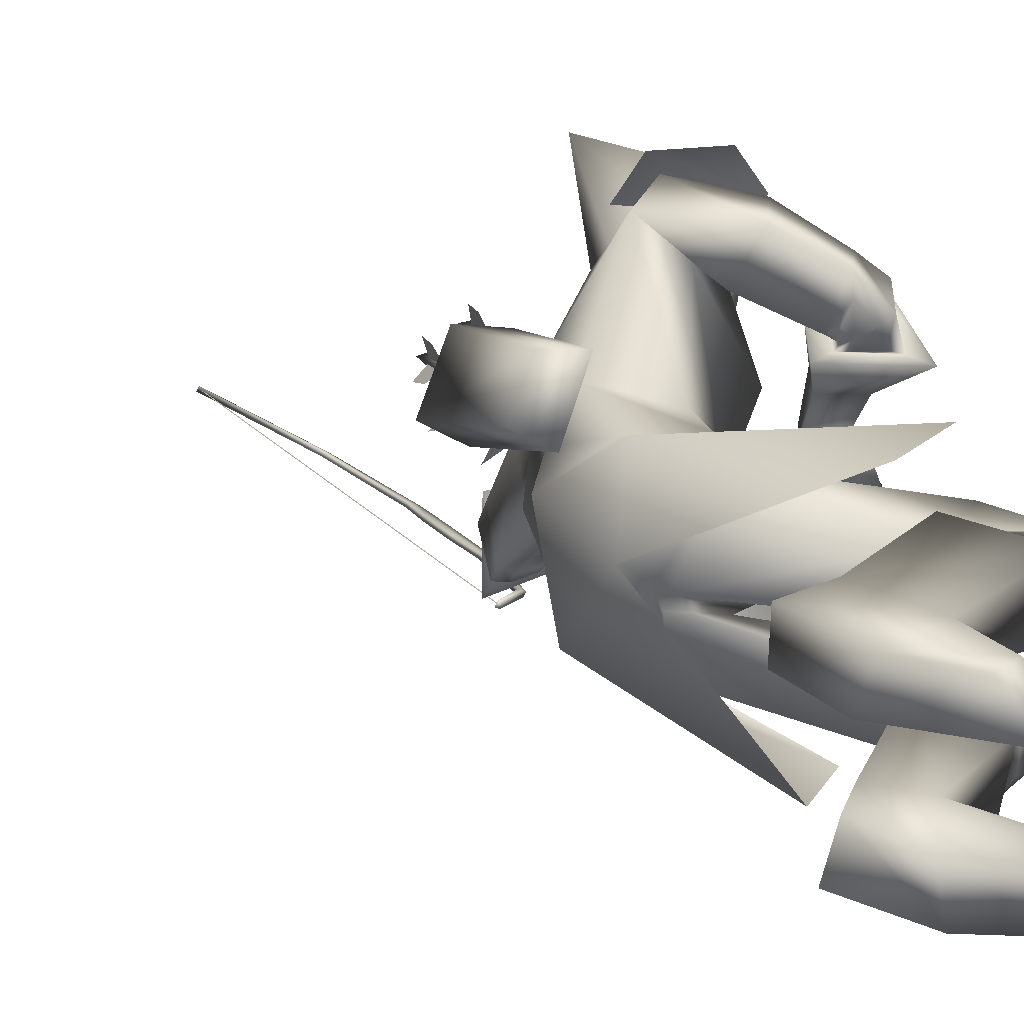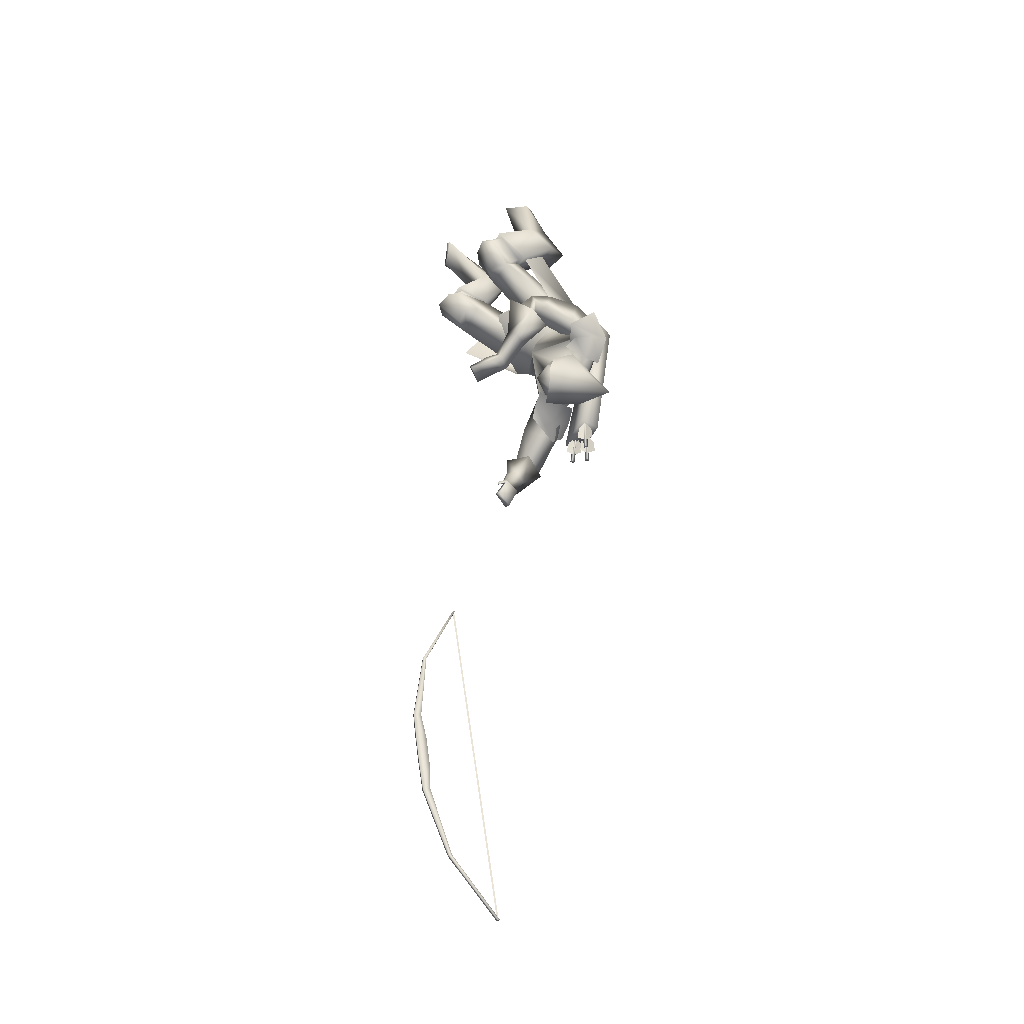
<metadata>
{"format":"obj","ext":"obj","renderer":"f3d","projection":"perspective","resolution":1024,"background":"white","views":[{"elev":-0.5,"azim":-25.3,"up":"+Y"},{"elev":-26.4,"azim":139.4,"up":"+Z"}]}
</metadata>
<code>
o Cube_Cube.001
v 0.343 -0.09288 -1.613
v 0.2819 -0.1959 -1.731
v 0.1619 -0.09971 -1.633
v 0.2609 -0.04659 -1.576
v 0.1822 -0.1795 -1.729
v 0.1774 0.107 -1.821
v 0.2987 0.06604 -1.731
v 0.2392 -0.03432 -1.847
v 0.424 -0.03608 -1.824
v 0.4434 -0.00356 -1.739
v 0.3807 -0.1094 -1.861
v 0.5178 -0.5886 -2.793
v 0.5841 -0.1883 -4.28
v 0.5141 -0.599 -2.796
v 0.5804 -0.1987 -4.282
v 0.5226 -0.6023 -2.795
v 0.5891 -0.2012 -4.284
v 0.5263 -0.5919 -2.792
v 0.5928 -0.1909 -4.281
v 0.7023 -0.575 -3.07
v 0.7446 -0.3194 -4.019
v 0.6986 -0.5853 -3.073
v 0.7409 -0.3298 -4.022
v 0.6856 -0.5801 -3.075
v 0.7277 -0.3261 -4.018
v 0.6893 -0.5698 -3.072
v 0.7314 -0.3157 -4.015
v 0.7574 -0.5092 -3.369
v 0.7732 -0.4137 -3.723
v 0.7537 -0.5195 -3.372
v 0.7695 -0.4241 -3.726
v 0.7838 -0.5306 -3.371
v 0.7999 -0.4337 -3.731
v 0.7875 -0.5202 -3.368
v 0.8035 -0.4233 -3.728
v 0.795 -0.4895 -3.485
v 0.8006 -0.4556 -3.611
v 0.7913 -0.4998 -3.488
v 0.7969 -0.466 -3.614
v 0.7483 -0.4852 -3.486
v 0.7539 -0.4513 -3.612
v 0.752 -0.4748 -3.483
v 0.7576 -0.441 -3.609
v 0.5257 -0.5957 -2.797
v 0.5916 -0.1976 -4.276
v 0.5183 -0.5932 -2.797
v 0.5843 -0.1951 -4.275
v 0.5514 -0.3938 -3.538
v 0.5587 -0.3963 -3.538
v -0.01455 -0.1777 -1.818
v 0.07953 -0.1828 -1.805
v 0.03448 -0.3551 -1.859
v -0.05174 -0.3176 -1.859
v -0.1754 -0.2399 -1.199
v -0.106 -0.2394 -1.162
v -0.1477 -0.3773 -1.182
v -0.2075 -0.3448 -1.215
v 0.2093 -0.01737 -1.588
v 0.2019 -0.2095 -1.752
v 0.3094 -0.002924 -1.445
v 0.1407 -0.3334 -1.887
v 0.1298 -0.01438 -1.59
v 0.1225 -0.205 -1.752
v 0.2936 -0.06314 -1.54
v 0.2863 -0.2538 -1.702
v 0.2167 0.05808 -1.372
v 0.03175 -0.3826 -1.813
v 0.2447 -0.08419 -1.486
v 0.2619 -0.337 -1.796
v 0.1602 -0.5158 -1.211
v 0.09285 -0.3516 -1.091
v 0.0737 -0.6642 -1.334
v -0.09681 -0.356 -1.073
v -0.09969 -0.6411 -1.279
v -0.09649 -0.5269 -1.114
v 0.3024 -0.3381 -0.9063
v 0.3055 -0.8043 -1.233
v 0.144 -0.3914 -0.7869
v 0.1737 -0.8512 -1.083
v 0.2014 -0.05392 -1.618
v 0.1968 -0.1737 -1.72
v 0.1763 -0.1078 -1.675
v 0.2807 -0.1417 -1.582
v 0.2785 -0.1987 -1.631
v 0.1754 0.02627 -1.521
v 0.1337 -0.2642 -1.753
v 0.214 -0.01894 -1.469
v 0.2052 -0.3299 -1.741
v 0.1392 -0.107 -1.674
v -0.02495 -0.249 -1.5
v 0.05963 -0.03659 -1.383
v 0.04901 -0.3961 -1.66
v 0.3191 -0.2756 -1.484
v 0.1727 -0.1052 -1.415
v 0.1886 -0.3726 -1.633
v 0.1726 -0.4136 -1.316
v 0.06891 -0.313 -1.226
v 0.08592 -0.5218 -1.395
v -0.08027 -0.3655 -1.361
v -0.0731 -0.2764 -1.29
v -0.07974 -0.45 -1.438
v 0.3857 -0.08693 -1.333
v 0.1082 -0.4326 -1.958
v 0.382 -0.1808 -1.367
v 0.2049 -0.4404 -1.981
v 0.3355 -0.1186 -1.248
v 0.111 -0.5312 -1.926
v 0.3274 -0.2067 -1.315
v 0.2184 -0.5076 -1.94
v 0.4388 -0.1554 -1.352
v 0.1594 -0.4471 -2.045
v 0.3656 -0.1725 -1.377
v 0.2193 -0.436 -1.994
v 0.4449 -0.2325 -1.295
v 0.18 -0.5394 -2.06
v 0.3514 -0.2299 -1.332
v 0.2419 -0.5063 -1.988
v 0.3753 -0.1752 -1.344
v 0.1995 -0.4564 -1.983
v 0.4279 -0.1258 -1.305
v 0.1182 -0.4659 -2.011
v 0.401 -0.1772 -1.243
v 0.1338 -0.5523 -1.998
v 0.3457 -0.2182 -1.303
v 0.2212 -0.5187 -1.966
v 0.07123 -0.3508 -1.15
v 0.05327 -0.6075 -1.351
v -0.1415 -0.432 -1.28
v -0.07865 -0.357 -1.149
v -0.08395 -0.5748 -1.31
v 0.09654 -0.5502 -1.078
v 0.1025 -0.5942 -1.158
v 0.1123 -0.5801 -1.116
v -0.0568 -0.5665 -1.042
v -0.03575 -0.5885 -1.095
v -0.04292 -0.5571 -1.113
v 0.01357 -0.3958 -1.002
v 0.02355 -0.6821 -1.198
v -0.08607 -0.5158 -1.137
v 0.3275 -0.442 -0.8939
v 0.3518 -0.7473 -1.154
v 0.3169 -0.576 -0.9203
v 0.3654 -0.6394 -1.071
v 0.2188 -0.6018 -0.8287
v 0.2842 -0.6866 -0.9718
v 0.2113 -0.5003 -0.8034
v 0.2593 -0.7714 -1.028
v 0.312 -0.5078 -0.6878
v 0.3743 -0.8603 -0.9688
v 0.2937 -0.6222 -0.7391
v 0.3735 -0.7461 -0.9139
v 0.2129 -0.5963 -0.8154
v 0.2794 -0.7025 -0.9615
v 0.2168 -0.486 -0.7893
v 0.2637 -0.7945 -1.026
v 0.3662 -0.623 -0.8144
v 0.4336 -0.6912 -0.9796
v 0.3998 -0.4836 -0.7609
v 0.4442 -0.8239 -1.055
v 0.2931 -0.5852 -0.8792
v 0.346 -0.6643 -1.03
v 0.3034 -0.4807 -0.8517
v 0.3378 -0.7538 -1.091
v 0.4225 -0.5307 -0.7441
v 0.4784 -0.8066 -1.016
v 0.4029 -0.5963 -0.7719
v 0.4693 -0.742 -0.9808
v 0.3666 -0.5877 -0.7474
v 0.4357 -0.7648 -0.9624
v 0.3814 -0.539 -0.7266
v 0.4427 -0.8129 -0.9882
v 0.3659 -0.5483 -0.9
v 0.4097 -0.6754 -1.089
v 0.3757 -0.4876 -0.8928
v 0.408 -0.721 -1.131
v -0.09632 -0.6301 -0.4069
v 0.1308 -0.9914 -0.6353
v -0.08904 -0.7143 -0.4838
v 0.09069 -0.8953 -0.5942
v -0.1472 -0.6546 -0.5918
v -0.009559 -0.8386 -0.655
v -0.1666 -0.5703 -0.5451
v -0.03093 -0.9323 -0.6754
v 0.3102 -0.6349 -0.7256
v 0.394 -0.7486 -0.9002
v 0.3308 -0.5063 -0.6674
v 0.395 -0.8773 -0.9615
v 0.1988 -0.6072 -0.8331
v 0.2656 -0.6815 -0.9615
v 0.2026 -0.4572 -0.7849
v 0.2445 -0.8161 -1.041
v 0.03182 -0.6802 -0.5431
v 0.1498 -0.8208 -0.6832
v 0.04043 -0.5903 -0.4632
v 0.1882 -0.9256 -0.7221
v -0.05221 -0.6509 -0.624
v 0.05361 -0.8028 -0.7312
v -0.06075 -0.5407 -0.5628
v 0.03613 -0.9218 -0.7693
v 0.03388 -0.6354 -0.2852
v 0.3215 -0.9598 -0.6148
v 0.09758 -0.731 -0.2775
v 0.3426 -0.8981 -0.52
v 0.0595 -0.7486 -0.2576
v 0.3301 -0.9371 -0.4981
v -0.0123 -0.6551 -0.2748
v 0.2963 -0.9993 -0.5938
v 0.5825 -0.4104 -1.608
v 0.4055 -0.3402 -2.311
v 0.5221 -0.4384 -1.654
v 0.4755 -0.3288 -2.272
v 0.5799 -0.4283 -1.593
v 0.4113 -0.3623 -2.315
v 0.5162 -0.4513 -1.637
v 0.4775 -0.351 -2.271
v 0.4377 -0.325 -1.597
v 0.3998 -0.3644 -2.168
v 0.4914 -0.2993 -1.561
v 0.3482 -0.3753 -2.205
v 0.4977 -0.3267 -1.54
v 0.3619 -0.3995 -2.224
v 0.4362 -0.3337 -1.577
v 0.4069 -0.3871 -2.17
v 0.2898 -0.09734 -1.451
v 0.1922 -0.3497 -1.862
v 0.2998 -0.008223 -1.426
v 0.1017 -0.3349 -1.846
v 0.2216 -0.05531 -1.283
v 0.1 -0.4962 -1.796
v 0.2115 -0.1444 -1.384
v 0.2233 -0.4433 -1.807
v 0.3545 -0.2145 -1.28
v 0.2022 -0.538 -1.971
v 0.3811 -0.1954 -1.252
v 0.1608 -0.554 -1.986
v 0.3673 -0.2297 -1.302
v 0.2182 -0.5302 -1.993
v 0.4077 -0.2281 -1.282
v 0.1875 -0.5465 -2.023
v 0.3364 -0.1977 -1.283
v 0.1945 -0.5308 -1.948
v 0.3408 -0.1594 -1.253
v 0.1472 -0.5416 -1.943
v 0.1111 -0.4837 -1.254
v 0.1024 -0.4087 -1.044
v 0.09038 -0.6855 -1.269
v 0.3957 -0.2426 -1.486
v 0.3134 -0.3948 -2.078
v 0.4578 -0.2265 -1.459
v 0.2585 -0.4074 -2.119
v 0.4633 -0.2845 -1.425
v 0.2781 -0.4703 -2.134
v 0.3875 -0.2842 -1.458
v 0.3312 -0.4423 -2.077
v 0.4627 -0.3669 -1.61
v 0.4178 -0.3391 -2.19
v 0.5252 -0.3401 -1.582
v 0.36 -0.3342 -2.224
v 0.5315 -0.3598 -1.556
v 0.3603 -0.3623 -2.241
v 0.4619 -0.3748 -1.59
v 0.4223 -0.3602 -2.195
v 0.444 -0.4141 -1.571
v 0.4579 -0.3617 -2.214
v 0.4419 -0.4165 -1.579
v 0.4564 -0.3548 -2.212
v 0.4294 -0.396 -1.572
v 0.4538 -0.3676 -2.197
v 0.4269 -0.3989 -1.581
v 0.4525 -0.3601 -2.195
v 0.3368 -0.1481 -1.4
v 0.2279 -0.4024 -1.966
v 0.4436 -0.122 -1.364
v 0.1404 -0.4169 -2.041
v 0.476 -0.2503 -1.259
v 0.1584 -0.5795 -2.083
v 0.312 -0.2457 -1.326
v 0.2678 -0.5205 -1.956
v 0.2166 -0.0928 -1.678
v 0.3011 -0.04808 -1.658
v 0.2772 -0.1321 -1.741
v 0.2114 -0.01813 -1.73
v 0.3084 -0.01757 -1.671
v 0.2525 -0.1118 -1.779
v 0.3023 0.04584 -1.74
v 0.2555 -0.033 -1.831
v 0.2796 0.03545 -1.811
v 0.3453 -0.1027 -1.619
v 0.3217 -0.1852 -1.7
v 0.3311 -0.1613 -1.642
v 0.4179 -0.01687 -1.752
v 0.3744 -0.0902 -1.836
v 0.418 -0.04963 -1.809
v 0.3727 -0.1056 -1.653
v 0.3298 -0.1778 -1.736
v 0.366 -0.1723 -1.675
v 0.2567 -0.6017 -1.087
v 0.1331 -0.4905 -0.9852
v 0.1298 -0.7105 -1.185
v 0.3043 -0.1793 -1.597
v 0.1709 -0.2897 -1.811
v 0.06772 -0.293 -1.778
v 0.2651 -0.3116 -1.737
v 0.2212 0.05236 -1.506
v 0.136 0.05531 -1.487
v 0.2609 -0.03048 -1.492
v 0.3053 0.01413 -1.705
v 0.254 -0.07239 -1.805
v 0.2455 0.00866 -1.77
v 0.4023 -0.05967 -1.699
v 0.355 -0.1394 -1.791
v 0.4091 -0.1115 -1.75
v 0.3068 -0.001716 -1.688
v 0.2532 -0.09209 -1.792
v 0.2284 -0.004733 -1.75
v 0.3896 -0.0791 -1.672
v 0.3403 -0.1621 -1.768
v 0.4008 -0.1464 -1.716
v -0.006572 -0.3067 -1.823
v 0.007722 -0.3202 -1.82
v 0.01176 -0.3009 -1.818
v 0.04993 -0.2911 -1.972
v 0.04589 -0.3104 -1.974
v 0.03159 -0.2969 -1.977
v 0.01195 -0.3098 -1.83
v 0.04975 -0.3133 -1.868
v 0.06935 -0.3111 -1.923
v 0.03672 -0.3034 -1.93
v 0.02755 -0.3063 -1.933
v 0.005172 -0.3314 -1.94
v -0.005116 -0.3306 -1.883
v 0.002783 -0.3127 -1.833
v 0.004805 -0.303 -1.832
v 0.006983 -0.2728 -1.876
v 0.01932 -0.2638 -1.932
v 0.02957 -0.2966 -1.931
v 0.06212 -0.176 -1.91
v 0.05355 -0.1431 -1.905
v 0.04584 -0.1592 -1.85
v 0.04621 -0.1952 -1.81
v 0.04361 -0.2045 -1.812
v 0.03028 -0.215 -1.863
v 0.03534 -0.2084 -1.92
v 0.05952 -0.1854 -1.912
v 0.06901 -0.1832 -1.91
v 0.1018 -0.1931 -1.907
v 0.08706 -0.202 -1.852
v 0.0531 -0.2023 -1.81
v 0.06002 -0.1702 -1.955
v 0.07379 -0.1844 -1.955
v 0.07899 -0.1658 -1.951
v 0.05447 -0.1953 -1.797
v 0.04927 -0.2139 -1.801
v 0.0355 -0.1997 -1.801
v -0.02172 -0.2445 -1.835
v -0.00639 -0.257 -1.834
v -0.00361 -0.2377 -1.83
v 0.02568 -0.2121 -1.984
v 0.0229 -0.2314 -1.988
v 0.007569 -0.2188 -1.989
v -0.003445 -0.2455 -1.843
v 0.03247 -0.2429 -1.883
v 0.04901 -0.2347 -1.938
v 0.01557 -0.2288 -1.943
v 0.00651 -0.2322 -1.946
v -0.01438 -0.2582 -1.954
v -0.02173 -0.263 -1.897
v -0.0125 -0.2488 -1.846
v -0.01111 -0.2392 -1.844
v -0.01341 -0.2052 -1.886
v -0.004654 -0.1906 -1.941
v 0.0079 -0.2225 -1.944
f 4 1 10
f 4 10 7
f 11 2 5
f 11 5 8
f 4 7 6
f 4 6 3
f 6 8 5
f 6 5 3
f 7 10 9
f 7 9 6
f 9 11 8
f 9 8 6
f 41 39 38
f 41 38 40
f 39 37 36
f 39 36 38
f 43 41 40
f 43 40 42
f 43 42 36
f 43 36 37
f 12 14 16
f 12 16 18
f 13 19 17
f 13 17 15
f 12 26 24
f 12 24 14
f 25 27 13
f 25 13 15
f 14 24 22
f 14 22 16
f 23 25 15
f 23 15 17
f 16 22 20
f 16 20 18
f 21 23 17
f 21 17 19
f 26 12 18
f 26 18 20
f 27 21 19
f 27 19 13
f 20 34 28
f 20 28 26
f 29 35 21
f 29 21 27
f 22 32 34
f 22 34 20
f 35 33 23
f 35 23 21
f 24 30 32
f 24 32 22
f 33 31 25
f 33 25 23
f 26 28 30
f 26 30 24
f 31 29 27
f 31 27 25
f 28 42 40
f 28 40 30
f 41 43 29
f 41 29 31
f 30 40 38
f 30 38 32
f 39 41 31
f 39 31 33
f 32 38 36
f 32 36 34
f 37 39 33
f 37 33 35
f 34 36 42
f 34 42 28
f 43 37 35
f 43 35 29
f 47 48 49
f 47 49 45
f 54 50 53
f 54 53 57
f 50 54 55
f 50 55 51
f 56 52 51
f 56 51 55
f 57 53 52
f 57 52 56
f 53 50 51
f 53 51 52
f 57 56 55
f 57 55 54
f 76 71 73
f 76 73 78
f 74 72 77
f 74 77 79
f 75 78 73
f 74 79 75
f 87 83 80
f 87 80 85
f 81 84 88
f 81 88 86
f 89 85 80
f 89 80 82
f 81 86 89
f 81 89 82
f 91 85 89
f 91 89 90
f 89 86 92
f 89 92 90
f 93 83 87
f 93 87 94
f 88 84 93
f 88 93 95
f 96 93 94
f 96 94 97
f 95 93 96
f 95 96 98
f 100 91 90
f 100 90 99
f 90 92 101
f 90 101 99
f 97 94 91
f 97 91 100
f 92 95 98
f 92 98 101
f 120 118 104
f 120 104 102
f 105 119 121
f 105 121 103
f 110 112 118
f 110 118 120
f 119 113 111
f 119 111 121
f 118 124 108
f 118 108 104
f 109 125 119
f 109 119 105
f 112 116 124
f 112 124 118
f 125 117 113
f 125 113 119
f 129 100 99
f 129 99 128
f 99 101 130
f 99 130 128
f 126 97 100
f 126 100 129
f 101 98 127
f 101 127 130
f 136 133 131
f 136 131 134
f 132 133 136
f 132 136 135
f 139 137 129
f 139 129 128
f 130 138 139
f 130 139 128
f 136 134 137
f 136 137 139
f 138 135 136
f 138 136 139
f 156 160 144
f 156 144 142
f 145 161 157
f 145 157 143
f 150 152 160
f 150 160 156
f 161 153 151
f 161 151 157
f 160 162 146
f 160 146 144
f 147 163 161
f 147 161 145
f 152 154 162
f 152 162 160
f 163 155 153
f 163 153 161
f 162 158 140
f 162 140 146
f 141 159 163
f 141 163 147
f 154 148 158
f 154 158 162
f 159 149 155
f 159 155 163
f 174 140 158
f 174 158 164
f 159 141 175
f 159 175 165
f 164 158 148
f 164 148 170
f 149 159 165
f 149 165 171
f 166 156 142
f 166 142 172
f 143 157 167
f 143 167 173
f 168 150 156
f 168 156 166
f 157 151 169
f 157 169 167
f 170 148 150
f 170 150 168
f 151 149 171
f 151 171 169
f 172 142 140
f 172 140 174
f 141 143 173
f 141 173 175
f 164 166 172
f 164 172 174
f 173 167 165
f 173 165 175
f 170 168 166
f 170 166 164
f 167 169 171
f 167 171 165
f 186 184 150
f 186 150 148
f 151 185 187
f 151 187 149
f 184 188 152
f 184 152 150
f 153 189 185
f 153 185 151
f 188 190 154
f 188 154 152
f 155 191 189
f 155 189 153
f 190 186 148
f 190 148 154
f 149 187 191
f 149 191 155
f 180 178 176
f 180 176 182
f 177 179 181
f 177 181 183
f 194 192 184
f 194 184 186
f 185 193 195
f 185 195 187
f 192 196 188
f 192 188 184
f 189 197 193
f 189 193 185
f 178 180 196
f 178 196 192
f 197 181 179
f 197 179 193
f 196 198 190
f 196 190 188
f 191 199 197
f 191 197 189
f 180 182 198
f 180 198 196
f 199 183 181
f 199 181 197
f 198 194 186
f 198 186 190
f 187 195 199
f 187 199 191
f 182 176 194
f 182 194 198
f 195 177 183
f 195 183 199
f 202 192 194
f 202 194 200
f 195 193 203
f 195 203 201
f 200 194 176
f 200 176 206
f 177 195 201
f 177 201 207
f 204 178 192
f 204 192 202
f 193 179 205
f 193 205 203
f 206 176 178
f 206 178 204
f 179 177 207
f 179 207 205
f 206 204 202
f 206 202 200
f 203 205 207
f 203 207 201
f 214 210 208
f 214 208 212
f 209 211 215
f 209 215 213
f 226 224 87
f 226 87 85
f 88 225 227
f 88 227 86
f 102 104 224
f 102 224 226
f 225 105 103
f 225 103 227
f 228 226 85
f 228 85 91
f 86 227 229
f 86 229 92
f 106 102 226
f 106 226 228
f 227 103 107
f 227 107 229
f 224 230 94
f 224 94 87
f 95 231 225
f 95 225 88
f 104 108 230
f 104 230 224
f 231 109 105
f 231 105 225
f 230 228 91
f 230 91 94
f 92 229 231
f 92 231 95
f 108 106 228
f 108 228 230
f 229 107 109
f 229 109 231
f 122 120 102
f 122 102 106
f 103 121 123
f 103 123 107
f 122 114 110
f 122 110 120
f 111 115 123
f 111 123 121
f 240 108 124
f 240 124 232
f 125 109 241
f 125 241 233
f 232 124 116
f 232 116 236
f 117 125 233
f 117 233 237
f 238 114 122
f 238 122 234
f 123 115 239
f 123 239 235
f 234 122 106
f 234 106 242
f 107 123 235
f 107 235 243
f 236 116 114
f 236 114 238
f 115 117 237
f 115 237 239
f 242 106 108
f 242 108 240
f 109 107 243
f 109 243 241
f 232 234 242
f 232 242 240
f 243 235 233
f 243 233 241
f 236 238 234
f 236 234 232
f 235 239 237
f 235 237 233
f 126 244 96
f 126 96 97
f 96 244 127
f 96 127 98
f 131 244 126
f 131 126 245
f 127 244 132
f 127 132 246
f 137 245 126
f 137 126 129
f 127 246 138
f 127 138 130
f 257 255 216
f 257 216 218
f 217 256 258
f 217 258 219
f 208 210 255
f 208 255 257
f 256 211 209
f 256 209 258
f 259 257 218
f 259 218 220
f 219 258 260
f 219 260 221
f 212 208 257
f 212 257 259
f 258 209 213
f 258 213 260
f 210 214 261
f 210 261 255
f 262 215 211
f 262 211 256
f 261 259 220
f 261 220 222
f 221 260 262
f 221 262 223
f 214 212 259
f 214 259 261
f 260 213 215
f 260 215 262
f 265 255 261
f 265 261 263
f 262 256 266
f 262 266 264
f 263 261 222
f 263 222 267
f 223 262 264
f 223 264 268
f 269 216 255
f 269 255 265
f 256 217 270
f 256 270 266
f 267 222 216
f 267 216 269
f 217 223 268
f 217 268 270
f 265 263 267
f 265 267 269
f 268 264 266
f 268 266 270
f 251 220 218
f 251 218 249
f 219 221 252
f 219 252 250
f 253 222 220
f 253 220 251
f 221 223 254
f 221 254 252
f 253 247 216
f 253 216 222
f 217 248 254
f 217 254 223
f 249 218 216
f 249 216 247
f 217 219 250
f 217 250 248
f 128 75 73
f 128 73 129
f 74 75 128
f 74 128 130
f 129 73 71
f 129 71 126
f 72 74 130
f 72 130 127
f 126 71 70
f 126 70 244
f 70 72 127
f 70 127 244
f 273 271 112
f 273 112 110
f 113 272 274
f 113 274 111
f 249 247 271
f 249 271 273
f 272 248 250
f 272 250 274
f 275 273 110
f 275 110 114
f 111 274 276
f 111 276 115
f 251 249 273
f 251 273 275
f 274 250 252
f 274 252 276
f 271 277 116
f 271 116 112
f 117 278 272
f 117 272 113
f 247 253 277
f 247 277 271
f 278 254 248
f 278 248 272
f 277 275 114
f 277 114 116
f 115 276 278
f 115 278 117
f 253 251 275
f 253 275 277
f 276 252 254
f 276 254 278
f 134 144 146
f 134 146 137
f 147 145 135
f 147 135 138
f 131 142 144
f 131 144 134
f 145 143 132
f 145 132 135
f 137 146 140
f 137 140 245
f 141 147 138
f 141 138 246
f 140 142 131
f 140 131 245
f 132 143 141
f 132 141 246
f 280 288 294
f 280 294 283
f 295 289 281
f 295 281 284
f 279 280 283
f 279 283 282
f 284 281 279
f 284 279 282
f 287 285 291
f 287 291 293
f 292 286 287
f 292 287 293
f 296 294 288
f 296 288 290
f 289 295 296
f 289 296 290
f 80 83 288
f 80 288 280
f 289 84 81
f 289 81 281
f 80 280 279
f 80 279 82
f 279 281 81
f 279 81 82
f 131 133 244
f 244 133 132
f 70 71 298
f 70 298 297
f 299 72 70
f 299 70 297
f 83 93 300
f 300 93 84
f 83 300 290
f 83 290 288
f 290 300 84
f 290 84 289
f 48 46 44
f 48 44 49
f 59 301 302
f 59 302 63
f 301 61 67
f 301 67 302
f 65 303 301
f 65 301 59
f 303 69 61
f 303 61 301
f 60 304 305
f 60 305 66
f 304 58 62
f 304 62 305
f 68 306 304
f 68 304 60
f 306 64 58
f 306 58 304
f 285 307 310
f 285 310 291
f 308 286 292
f 308 292 311
f 307 285 287
f 307 287 309
f 286 308 309
f 286 309 287
f 291 310 312
f 291 312 293
f 311 292 293
f 311 293 312
f 307 313 316
f 307 316 310
f 313 283 294
f 313 294 316
f 284 314 317
f 284 317 295
f 314 308 311
f 314 311 317
f 283 313 315
f 283 315 282
f 313 307 309
f 313 309 315
f 308 314 315
f 308 315 309
f 314 284 282
f 314 282 315
f 310 316 318
f 310 318 312
f 317 311 312
f 317 312 318
f 317 318 296
f 317 296 295
f 316 294 296
f 316 296 318
f 319 321 322
f 319 322 324
f 321 320 323
f 321 323 322
f 320 319 324
f 320 324 323
f 327 326 325
f 327 325 328
f 330 329 332
f 330 332 331
f 335 334 333
f 335 333 336
f 322 323 324
f 351 350 349
f 338 339 340
f 338 340 337
f 343 344 341
f 343 341 342
f 346 347 348
f 346 348 345
f 353 354 349
f 353 349 350
f 352 353 350
f 352 350 351
f 354 352 351
f 354 351 349
f 355 357 358
f 355 358 360
f 357 356 359
f 357 359 358
f 356 355 360
f 356 360 359
f 363 362 361
f 363 361 364
f 366 365 368
f 366 368 367
f 371 370 369
f 371 369 372
f 358 359 360

</code>
